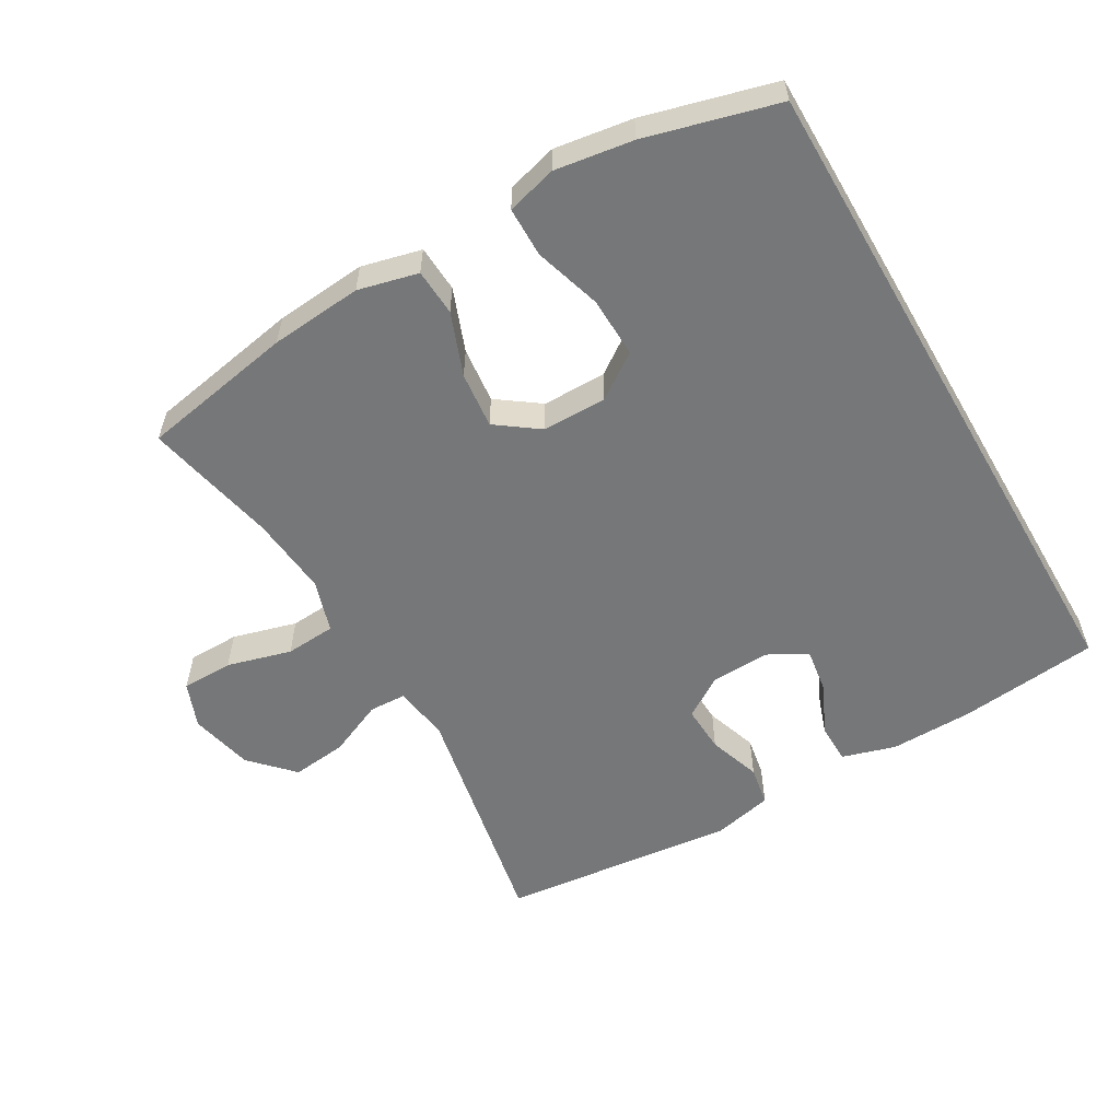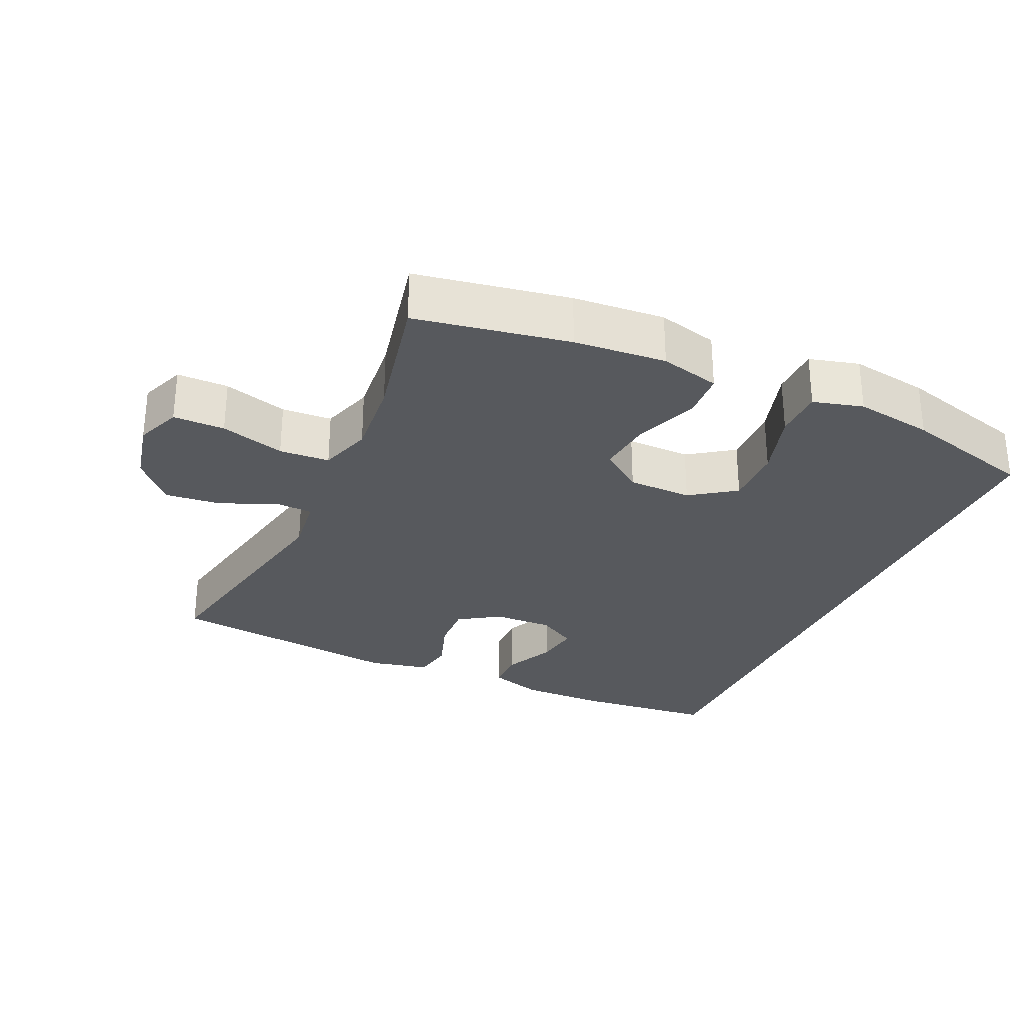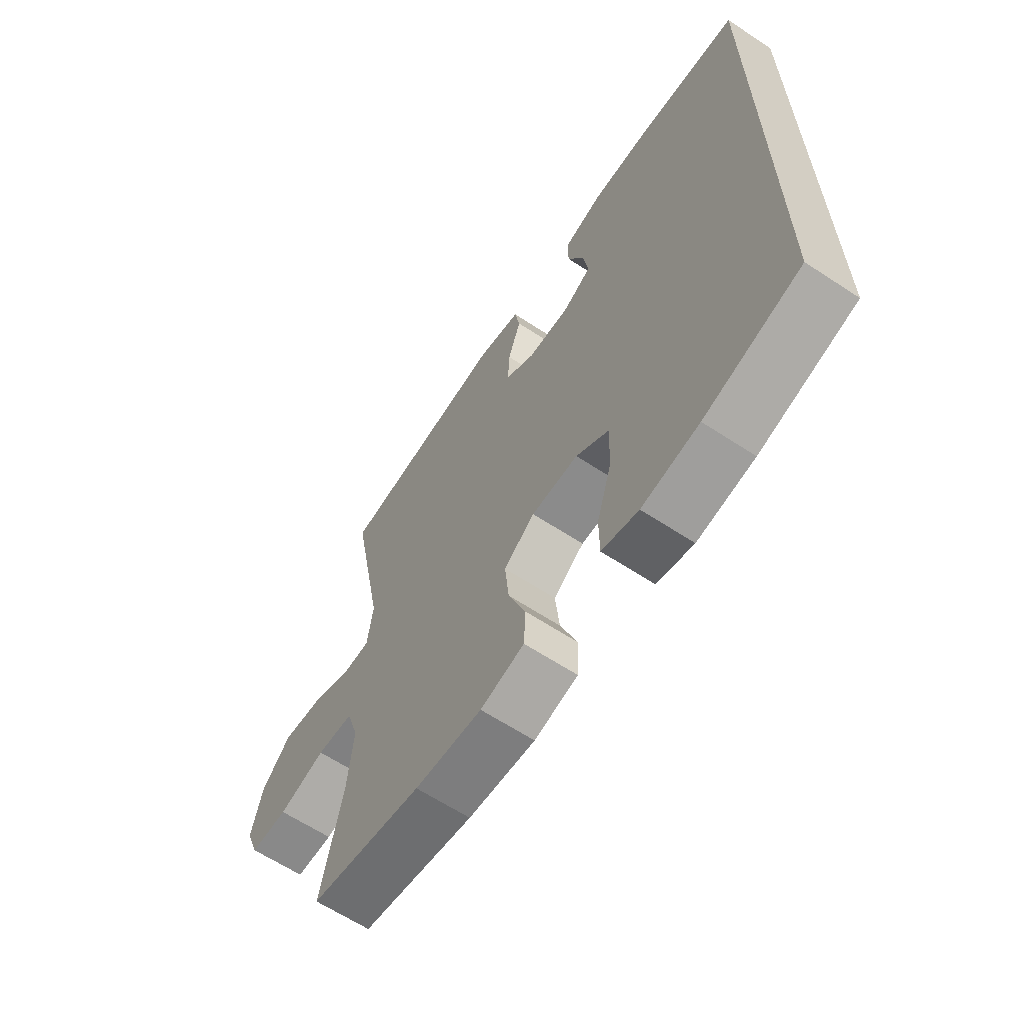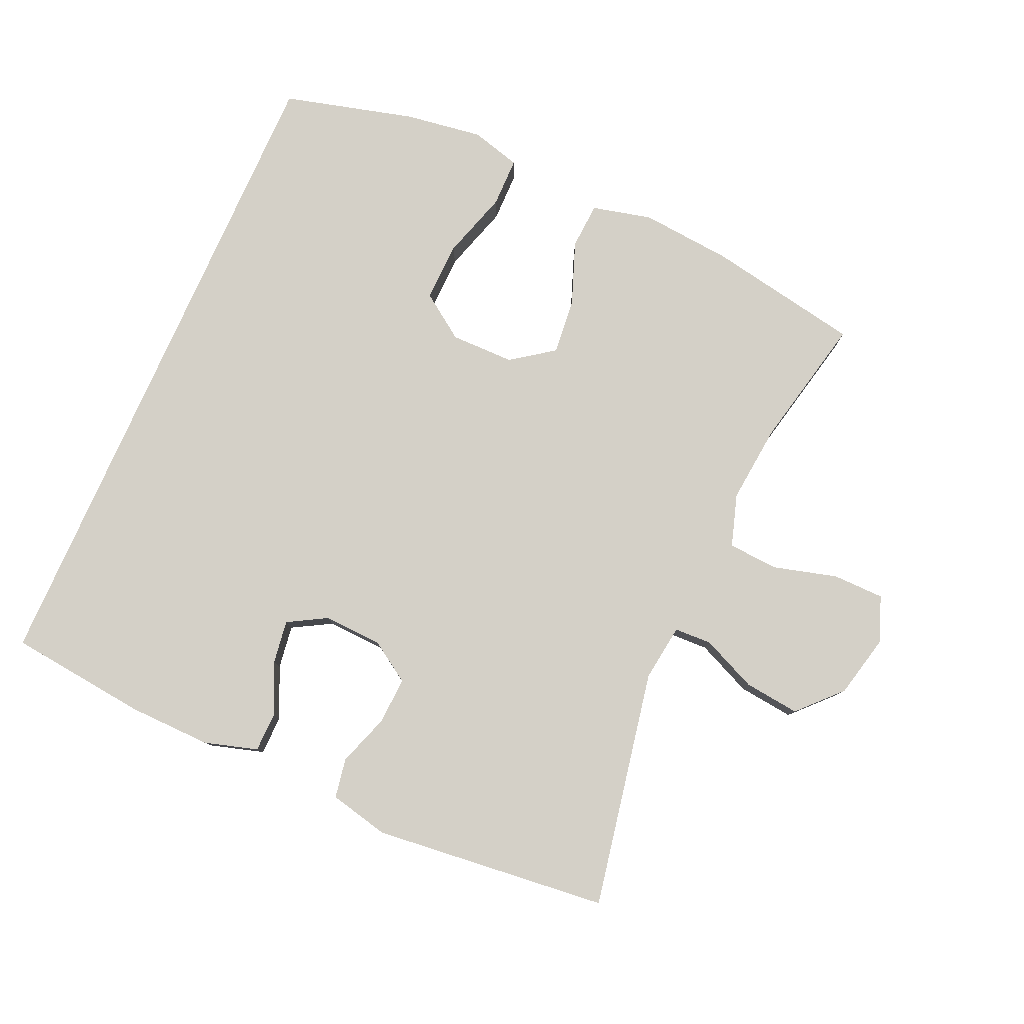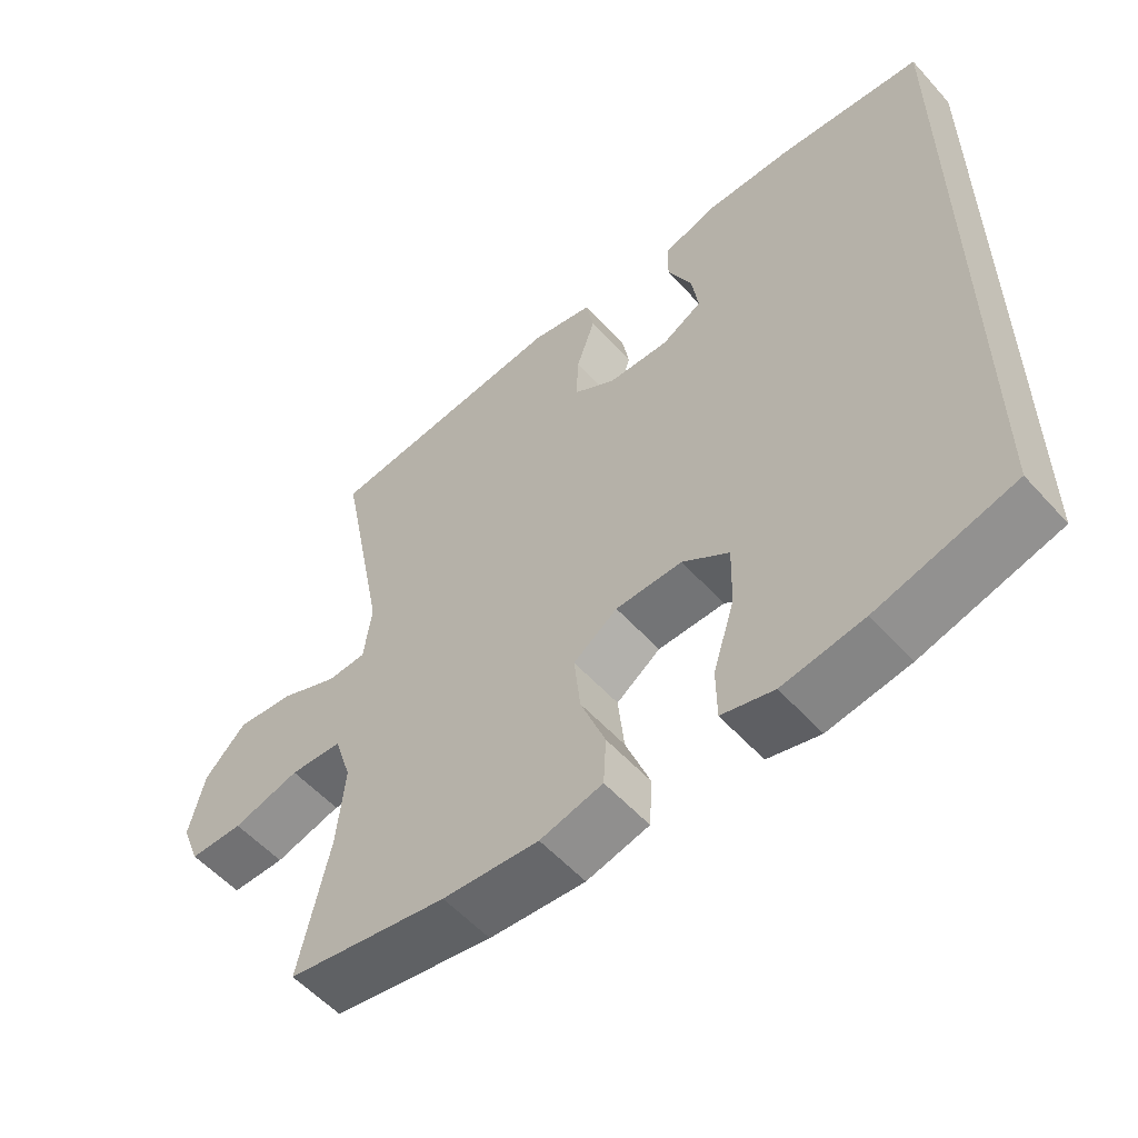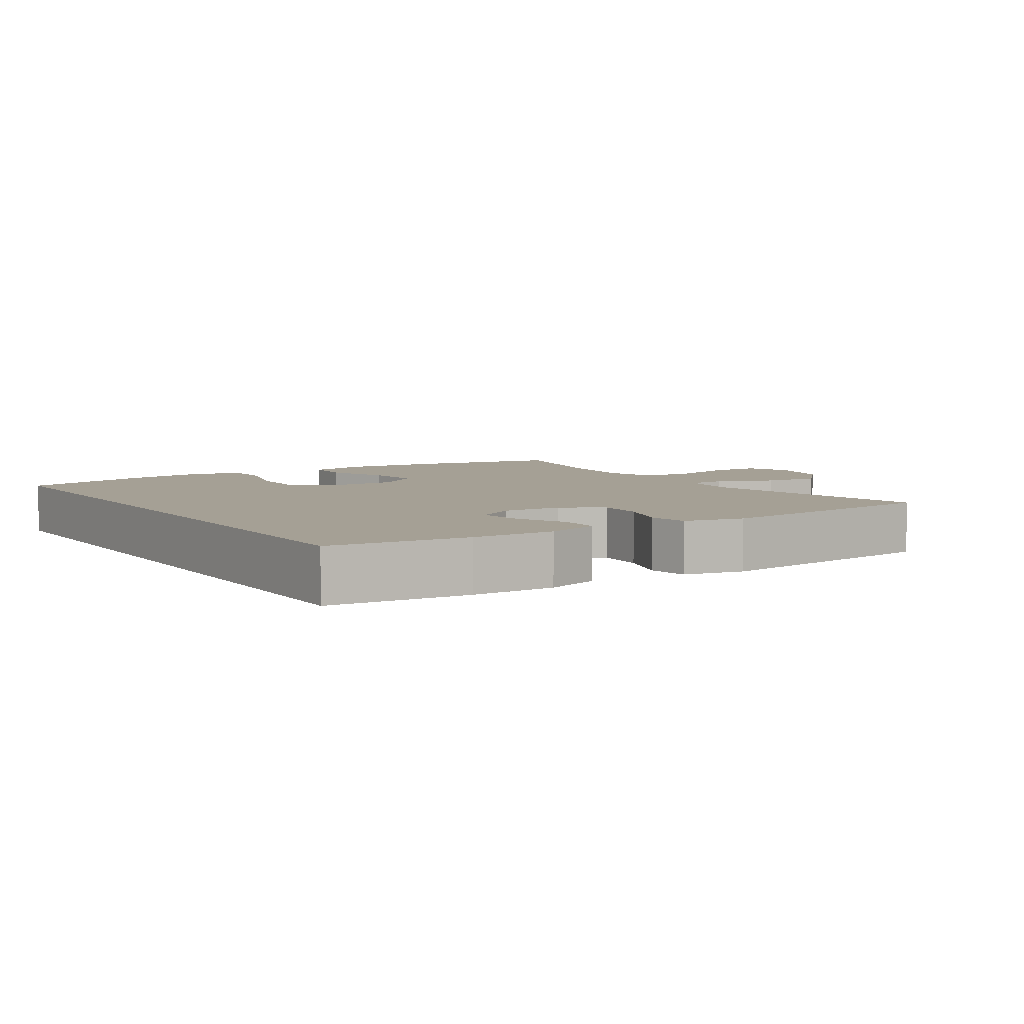
<metadata>
{"format":"obj","ext":"obj","renderer":"f3d","projection":"perspective","resolution":1024,"background":"white","views":[{"elev":-57.0,"azim":-149.9,"up":"+Y"},{"elev":-29.7,"azim":155.4,"up":"+Y"},{"elev":-63.6,"azim":-123.6,"up":"+Z"},{"elev":79.9,"azim":24.0,"up":"+Y"},{"elev":-55.8,"azim":-138.7,"up":"+Z"},{"elev":5.9,"azim":-33.3,"up":"+Y"}]}
</metadata>
<code>
o path4746
v -0.3267 0.0375 -0.5459
v -0.2095 0.0375 -0.5634
v -0.1346 0.0375 -0.543
v -0.1339 0.0375 -0.4684
v -0.1652 0.0375 -0.3671
v -0.1675 0.0375 -0.2772
v -0.1001 0.0375 -0.2302
v -0.00405 0.0375 -0.2308
v 0.05955 0.0375 -0.2769
v 0.05078 0.0375 -0.3612
v 0.01507 0.0375 -0.4553
v 0.01921 0.0375 -0.5254
v 0.1091 0.0375 -0.5474
v 0.2472 0.0375 -0.5353
v 0.4781 0.0375 -0.4931
v 0.4348 0.0375 -0.2937
v 0.4233 0.0375 -0.1742
v 0.4482 0.0375 -0.09594
v 0.5237 0.0375 -0.09077
v 0.6203 0.0375 -0.1175
v 0.6977 0.0375 -0.1167
v 0.7242 0.0375 -0.04862
v 0.7023 0.0375 0.04658
v 0.6428 0.0375 0.109
v 0.5595 0.0375 0.0996
v 0.4763 0.0375 0.06316
v 0.42 0.0375 0.06536
v 0.4088 0.0375 0.1514
v 0.4781 0.0375 0.5086
v 0.1242 0.0375 0.5472
v 0.03462 0.0375 0.5267
v 0.02408 0.0375 0.4673
v 0.05092 0.0375 0.3886
v 0.05423 0.0375 0.3179
v -0.007171 0.0375 0.2783
v -0.09564 0.0375 0.2748
v -0.1538 0.0375 0.3079
v -0.1442 0.0375 0.3736
v -0.1089 0.0375 0.4497
v -0.1099 0.0375 0.5096
v -0.1898 0.0375 0.5336
v -0.3145 0.0375 0.5313
v -0.5238 0.0375 0.5086
v -0.5238 0.0375 -0.4931
v -0.3267 -0.0375 -0.5459
v -0.2095 -0.0375 -0.5634
v -0.1346 -0.0375 -0.543
v -0.1339 -0.0375 -0.4684
v -0.1652 -0.0375 -0.3671
v -0.1675 -0.0375 -0.2772
v -0.1001 -0.0375 -0.2302
v -0.00405 -0.0375 -0.2308
v 0.05955 -0.0375 -0.2769
v 0.05078 -0.0375 -0.3612
v 0.01507 -0.0375 -0.4553
v 0.01921 -0.0375 -0.5254
v 0.1091 -0.0375 -0.5474
v 0.2472 -0.0375 -0.5353
v 0.4781 -0.0375 -0.4931
v 0.4348 -0.0375 -0.2937
v 0.4233 -0.0375 -0.1742
v 0.4482 -0.0375 -0.09594
v 0.5237 -0.0375 -0.09077
v 0.6203 -0.0375 -0.1175
v 0.6977 -0.0375 -0.1167
v 0.7242 -0.0375 -0.04862
v 0.7023 -0.0375 0.04658
v 0.6428 -0.0375 0.109
v 0.5595 -0.0375 0.0996
v 0.4763 -0.0375 0.06316
v 0.42 -0.0375 0.06536
v 0.4088 -0.0375 0.1514
v 0.4781 -0.0375 0.5086
v 0.1242 -0.0375 0.5472
v 0.03462 -0.0375 0.5267
v 0.02408 -0.0375 0.4673
v 0.05092 -0.0375 0.3886
v 0.05423 -0.0375 0.3179
v -0.007171 -0.0375 0.2783
v -0.09564 -0.0375 0.2748
v -0.1538 -0.0375 0.3079
v -0.1442 -0.0375 0.3736
v -0.1089 -0.0375 0.4497
v -0.1099 -0.0375 0.5096
v -0.1898 -0.0375 0.5336
v -0.3145 -0.0375 0.5313
v -0.5238 -0.0375 0.5086
v -0.5238 -0.0375 -0.4931
v -0.3267 0.0375 -0.5459
v -0.2095 0.0375 -0.5634
v -0.1346 0.0375 -0.543
v -0.1346 0.0375 -0.543
v 0.01921 0.0375 -0.5254
v 0.01921 0.0375 -0.5254
v 0.1091 0.0375 -0.5474
v 0.2472 0.0375 -0.5353
v -0.1339 0.0375 -0.4684
v 0.01507 0.0375 -0.4553
v -0.5238 0.0375 -0.4931
v -0.5238 0.0375 -0.4931
v 0.4781 0.0375 -0.4931
v 0.4781 0.0375 -0.4931
v -0.5238 0.0375 0.5086
v -0.5238 0.0375 0.5086
v -0.1652 0.0375 -0.3671
v 0.05078 0.0375 -0.3612
v 0.4348 0.0375 -0.2937
v -0.1675 0.0375 -0.2772
v 0.05955 0.0375 -0.2769
v 0.4233 0.0375 -0.1742
v -0.1001 0.0375 -0.2302
v -0.00405 0.0375 -0.2308
v 0.4482 0.0375 -0.09594
v 0.4482 0.0375 -0.09594
v 0.5237 0.0375 -0.09077
v 0.6203 0.0375 -0.1175
v 0.6977 0.0375 -0.1167
v 0.6977 0.0375 -0.1167
v 0.7242 0.0375 -0.04862
v 0.7023 0.0375 0.04658
v 0.4763 0.0375 0.06316
v 0.42 0.0375 0.06536
v 0.42 0.0375 0.06536
v 0.6428 0.0375 0.109
v 0.5595 0.0375 0.0996
v 0.4088 0.0375 0.1514
v -0.09564 0.0375 0.2748
v -0.1538 0.0375 0.3079
v -0.1538 0.0375 0.3079
v -0.007171 0.0375 0.2783
v 0.05423 0.0375 0.3179
v -0.1442 0.0375 0.3736
v 0.05092 0.0375 0.3886
v -0.1089 0.0375 0.4497
v 0.02408 0.0375 0.4673
v -0.1099 0.0375 0.5096
v -0.1099 0.0375 0.5096
v 0.03462 0.0375 0.5267
v 0.03462 0.0375 0.5267
v 0.4781 0.0375 0.5086
v 0.4781 0.0375 0.5086
v -0.1898 0.0375 0.5336
v -0.3145 0.0375 0.5313
v 0.1242 0.0375 0.5472
v -0.3267 -0.0375 -0.5459
v -0.2095 -0.0375 -0.5634
v -0.1346 -0.0375 -0.543
v -0.1346 -0.0375 -0.543
v 0.01921 -0.0375 -0.5254
v 0.01921 -0.0375 -0.5254
v 0.1091 -0.0375 -0.5474
v 0.2472 -0.0375 -0.5353
v -0.1339 -0.0375 -0.4684
v 0.01507 -0.0375 -0.4553
v -0.5238 -0.0375 -0.4931
v -0.5238 -0.0375 -0.4931
v 0.4781 -0.0375 -0.4931
v 0.4781 -0.0375 -0.4931
v -0.5238 -0.0375 0.5086
v -0.5238 -0.0375 0.5086
v -0.1652 -0.0375 -0.3671
v 0.05078 -0.0375 -0.3612
v 0.4348 -0.0375 -0.2937
v -0.1675 -0.0375 -0.2772
v 0.05955 -0.0375 -0.2769
v 0.4233 -0.0375 -0.1742
v -0.1001 -0.0375 -0.2302
v -0.00405 -0.0375 -0.2308
v 0.4482 -0.0375 -0.09594
v 0.4482 -0.0375 -0.09594
v 0.5237 -0.0375 -0.09077
v 0.6203 -0.0375 -0.1175
v 0.6977 -0.0375 -0.1167
v 0.6977 -0.0375 -0.1167
v 0.7242 -0.0375 -0.04862
v 0.7023 -0.0375 0.04658
v 0.4763 -0.0375 0.06316
v 0.42 -0.0375 0.06536
v 0.42 -0.0375 0.06536
v 0.6428 -0.0375 0.109
v 0.5595 -0.0375 0.0996
v 0.4088 -0.0375 0.1514
v -0.09564 -0.0375 0.2748
v -0.1538 -0.0375 0.3079
v -0.1538 -0.0375 0.3079
v -0.007171 -0.0375 0.2783
v 0.05423 -0.0375 0.3179
v -0.1442 -0.0375 0.3736
v 0.05092 -0.0375 0.3886
v -0.1089 -0.0375 0.4497
v 0.02408 -0.0375 0.4673
v -0.1099 -0.0375 0.5096
v -0.1099 -0.0375 0.5096
v 0.03462 -0.0375 0.5267
v 0.03462 -0.0375 0.5267
v 0.4781 -0.0375 0.5086
v 0.4781 -0.0375 0.5086
v -0.1898 -0.0375 0.5336
v -0.3145 -0.0375 0.5313
v 0.1242 -0.0375 0.5472
f 178 168 165
f 146 153 145
f 161 164 155
f 145 161 155
f 198 199 188
f 163 152 157
f 183 167 168
f 171 177 169
f 196 187 182
f 155 164 159
f 177 171 181
f 163 162 152
f 196 189 187
f 200 189 196
f 151 154 149
f 187 186 182
f 159 184 199
f 151 162 154
f 183 168 186
f 178 169 177
f 171 172 181
f 186 168 178
f 175 172 173
f 152 162 151
f 169 165 166
f 182 186 178
f 192 198 190
f 161 145 153
f 189 200 191
f 166 165 163
f 165 162 163
f 191 200 194
f 184 164 167
f 188 199 184
f 181 176 180
f 178 165 169
f 184 167 183
f 184 159 164
f 147 153 146
f 176 172 175
f 176 181 172
f 190 198 188
f 1 2 46 45
f 2 92 148 46
f 94 13 57 150
f 13 14 58 57
f 3 4 48 47
f 11 12 56 55
f 100 1 45 156
f 14 102 158 58
f 104 44 88 160
f 4 5 49 48
f 10 11 55 54
f 15 16 60 59
f 5 6 50 49
f 9 10 54 53
f 16 17 61 60
f 6 7 51 50
f 8 9 53 52
f 7 8 52 51
f 17 114 170 61
f 19 20 64 63
f 20 118 174 64
f 21 22 66 65
f 18 19 63 62
f 22 23 67 66
f 26 123 179 70
f 23 24 68 67
f 25 26 70 69
f 24 25 69 68
f 27 28 72 71
f 36 129 185 80
f 35 36 80 79
f 34 35 79 78
f 37 38 82 81
f 33 34 78 77
f 38 39 83 82
f 32 33 77 76
f 39 137 193 83
f 139 32 76 195
f 28 141 197 72
f 40 41 85 84
f 42 43 87 86
f 41 42 86 85
f 30 31 75 74
f 29 30 74 73
f 122 109 112
f 90 89 97
f 105 99 108
f 89 99 105
f 142 132 143
f 107 101 96
f 127 112 111
f 115 113 121
f 140 126 131
f 99 103 108
f 121 125 115
f 107 96 106
f 140 131 133
f 144 140 133
f 95 93 98
f 131 126 130
f 103 143 128
f 95 98 106
f 127 130 112
f 122 121 113
f 115 125 116
f 130 122 112
f 119 117 116
f 96 95 106
f 113 110 109
f 126 122 130
f 136 134 142
f 105 97 89
f 133 135 144
f 110 107 109
f 109 107 106
f 135 138 144
f 128 111 108
f 132 128 143
f 125 124 120
f 122 113 109
f 128 127 111
f 128 108 103
f 91 90 97
f 120 119 116
f 120 116 125
f 134 132 142

</code>
